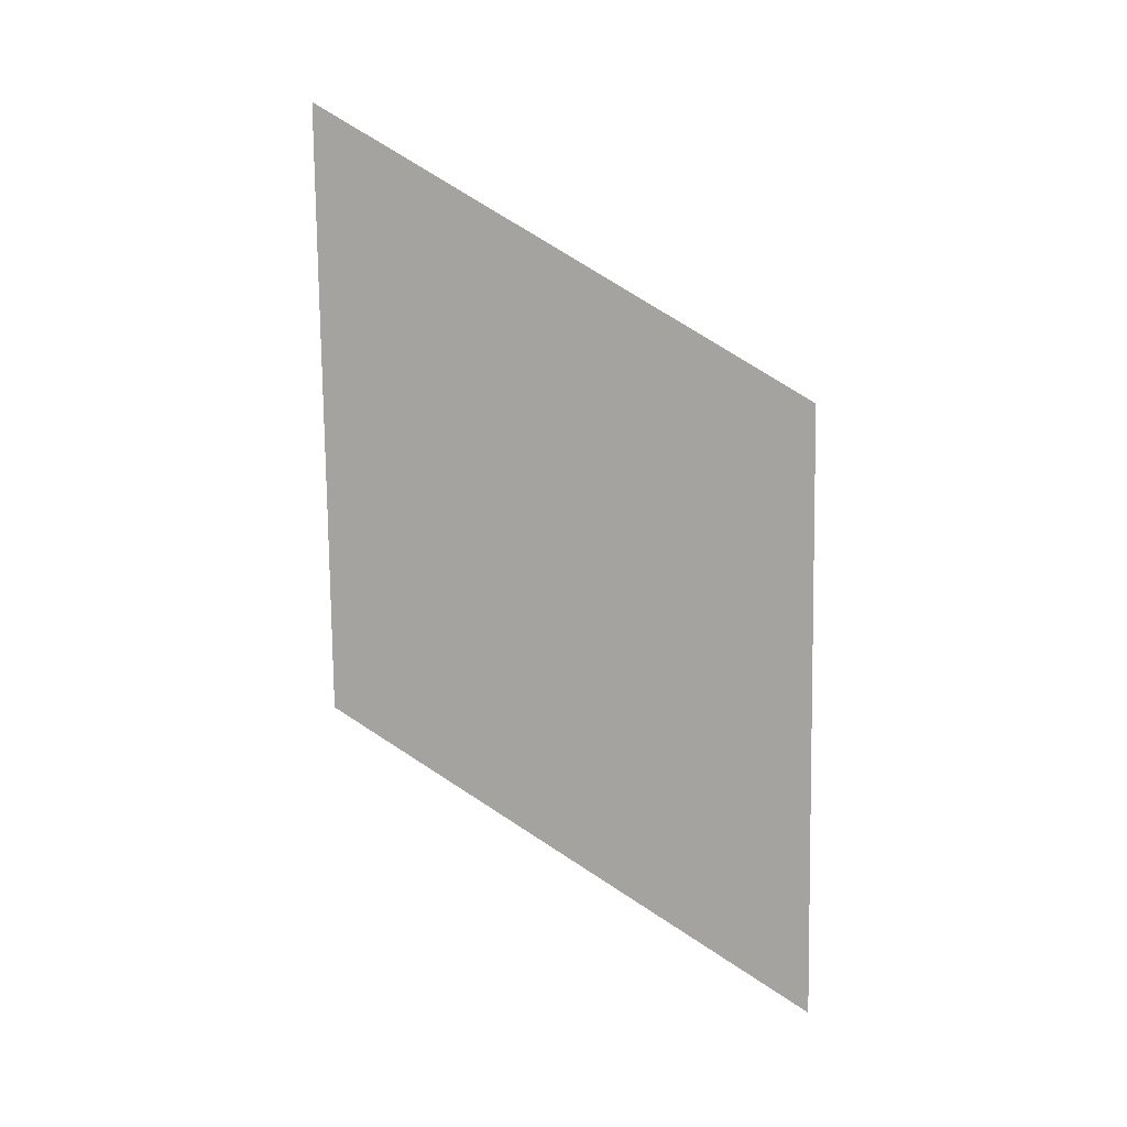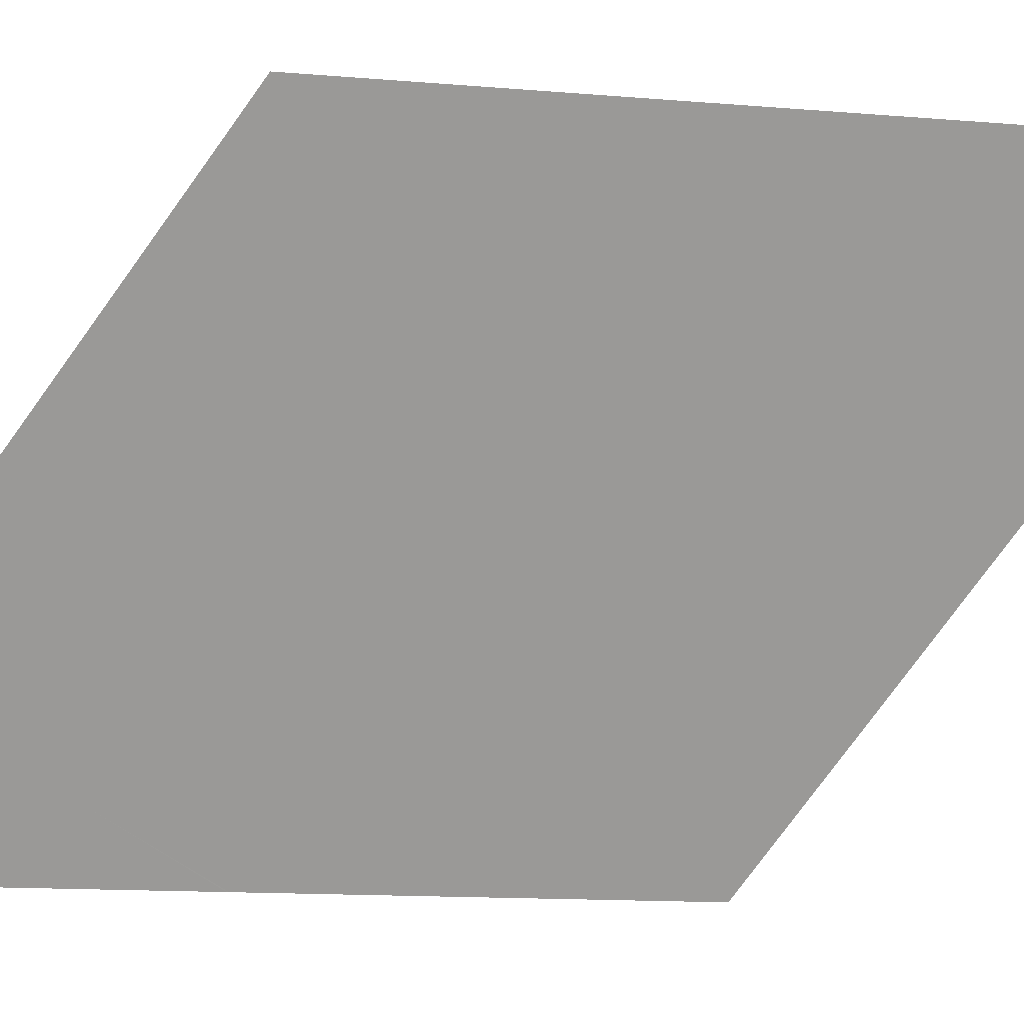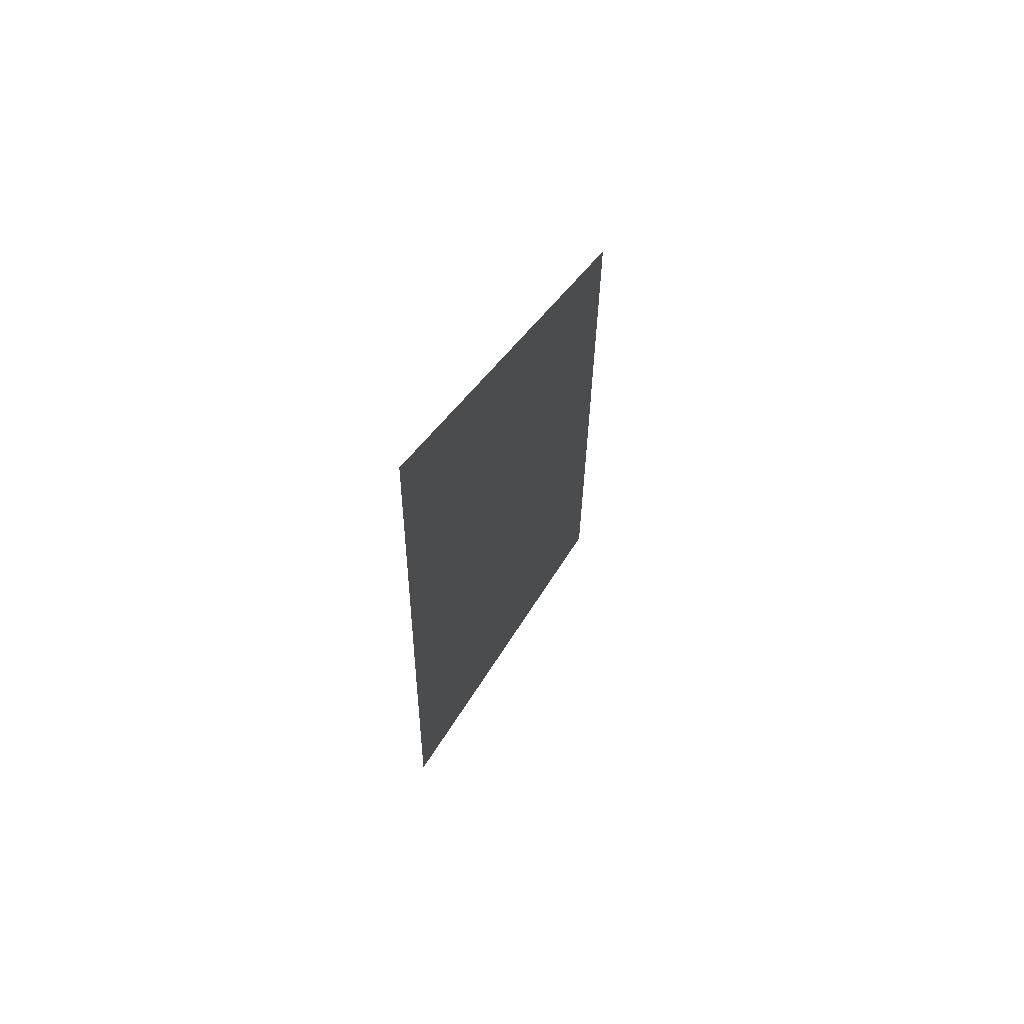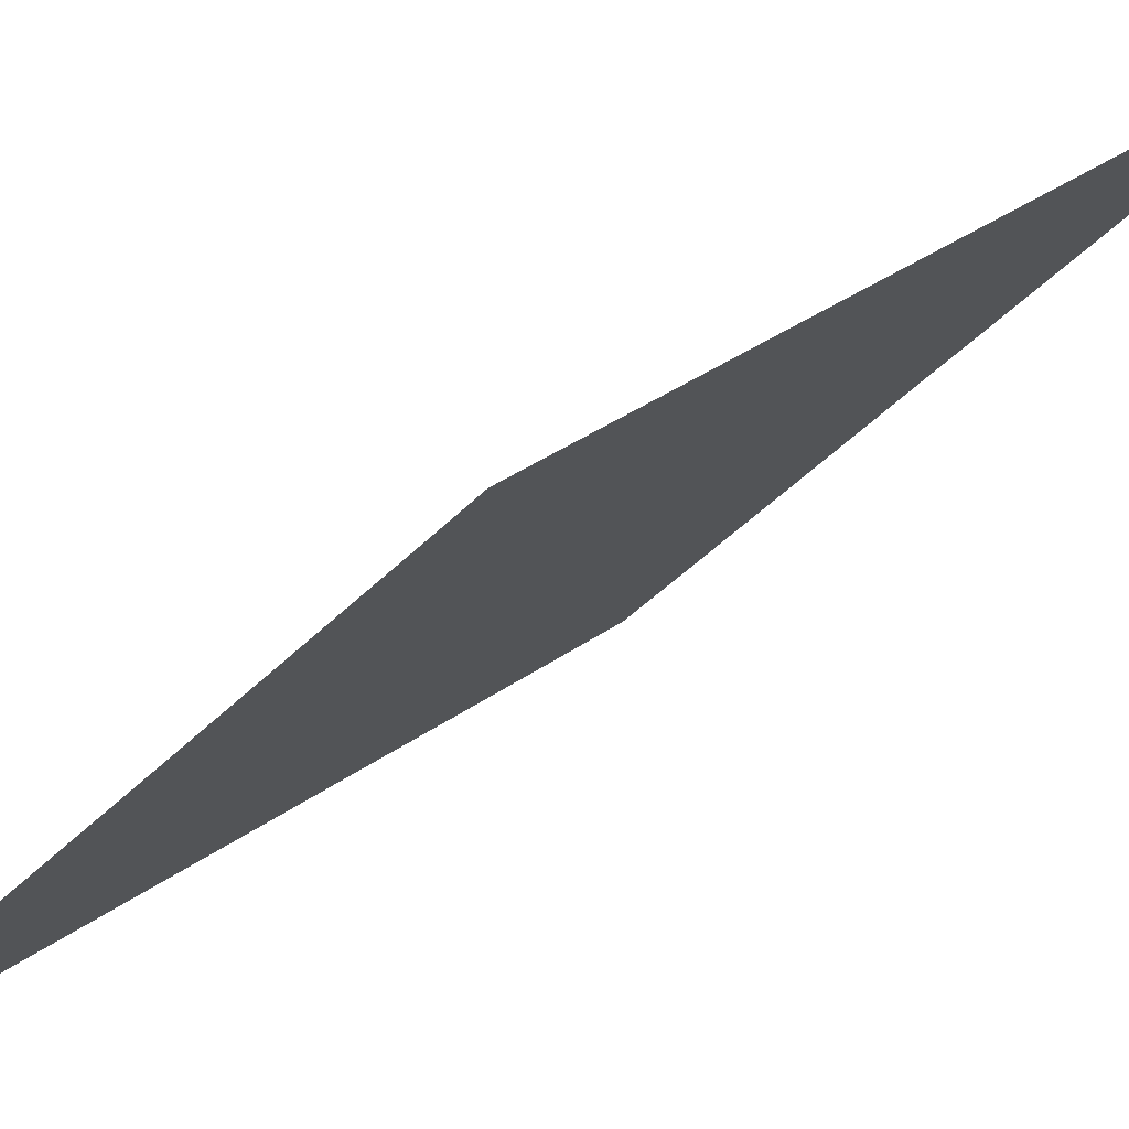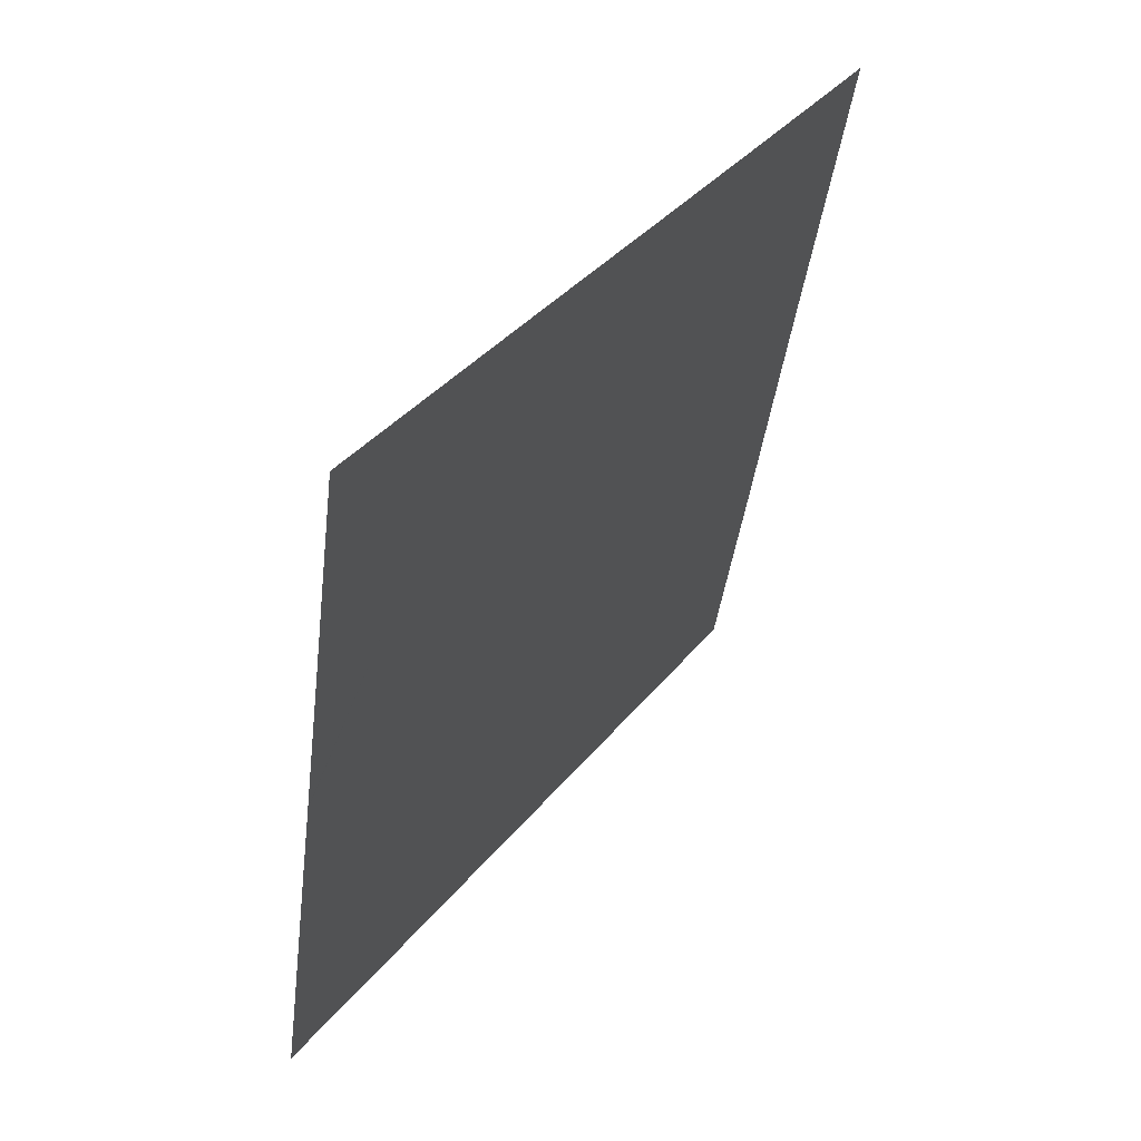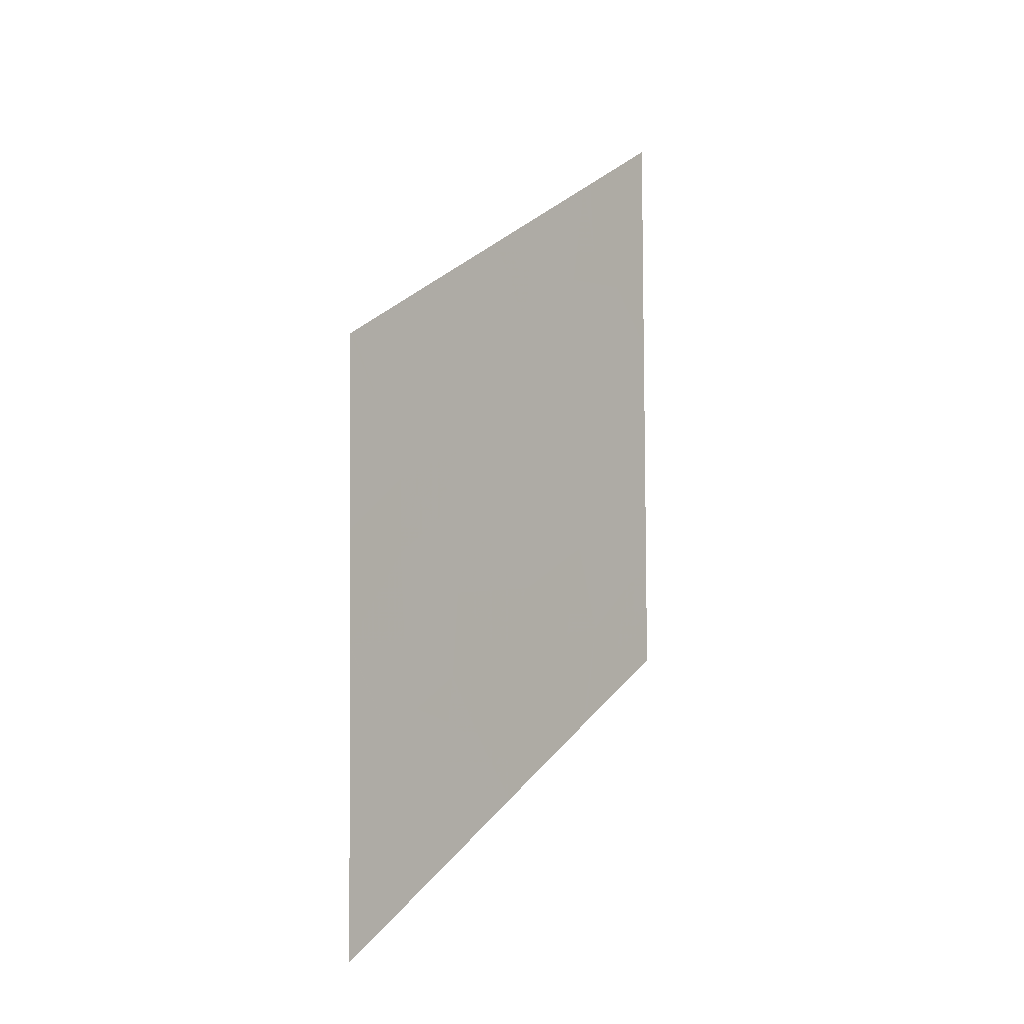
<metadata>
{"format":"obj","ext":"obj","renderer":"f3d","projection":"perspective","resolution":1024,"background":"white","views":[{"elev":11.3,"azim":-41.9,"up":"+Z"},{"elev":-11.8,"azim":-103.3,"up":"+Y"},{"elev":58.1,"azim":-124.8,"up":"+Z"},{"elev":38.5,"azim":-132.4,"up":"+Y"},{"elev":-28.9,"azim":173.9,"up":"+Y"},{"elev":-3.1,"azim":72.4,"up":"+Z"}]}
</metadata>
<code>
v 15.38 21.96 4.666
v 15.04 22.49 4.623
v 15.16 22.29 5.021
v 14.69 23 5.736
v 14.93 22.63 6.05
v 14.9 22.68 5.592
v 15.58 21.62 5.197
v 15.39 21.92 5.144
v 15 22.54 5.232
v 15.22 22.18 5.573
v 14.71 23 4.565
v 14.71 23 4.745
v 15.64 21.62 1.524
v 15.75 21.46 1.414
v 15.74 21.47 1.694
v 16.64 20 3.745
v 16.52 20.18 4.016
v 16.35 20.44 3.822
v 16.14 20.79 3.542
v 16.02 20.97 4.07
v 15.08 22.38 6.411
v 15.07 22.41 5.859
v 15.75 21.37 4.405
v 15.96 21.04 4.523
v 15.89 21.13 4.971
v 15.79 21.32 4.036
v 15.34 22.07 2.67
v 15.23 22.22 3.369
v 15.59 21.66 3.04
v 16.62 20 4.825
v 16.6 20.02 4.839
v 16.46 20.27 4.307
v 16.63 20 4.202
v 16.67 20 1.818
v 16.68 20 1.45
v 16.5 20.28 1.546
v 16.64 20 3.433
v 16.37 20.44 3.285
v 15.13 22.3 6.362
v 15.13 22.39 2.72
v 16.69 20 1.004
v 16.37 20.5 0.7698
v 16.45 20.36 1.161
v 16.46 20.33 1.976
v 16.66 20 2.631
v 15.32 22.13 1.86
v 15.24 22.24 1.94
v 15.64 21.61 1.96
v 15.5 21.83 2.275
v 16.11 20.87 2.037
v 16.3 20.58 2.152
v 16.18 20.78 1.747
v 15.95 21.09 3.56
v 15.61 21.61 3.641
v 15.03 22.46 6.464
v 14.9 22.74 3.042
v 14.74 23 3.247
v 14.74 23 3.295
v 15.59 21.59 5.885
v 14.87 22.81 2.314
v 14.75 23 2.444
v 14.74 23 2.712
v 14.97 22.65 2.551
v 16.03 21.02 1.12
v 16.27 20.66 0.8798
v 16.24 20.69 1.323
v 16.7 20 0.5871
v 16.67 20.05 0.4682
v 16.57 20.19 0.563
v 15.22 22.21 4.137
v 15.49 21.79 4.212
v 16.19 20.66 5.268
v 16.19 20.68 4.663
v 15.77 21.4 2.529
v 16.04 20.97 2.998
v 14.7 23 5.566
v 16.08 20.91 2.375
v 16.36 20.47 2.657
v 16.7 20 0.4344
v 15.92 21.18 1.871
v 14.72 23 3.96
v 14.73 23 3.325
v 14.98 22.6 3.827
v 14.94 22.68 3.398
v 14.7 23 5.143
v 15.05 22.5 3.531
v 15.74 21.36 5.73
v 15.51 21.72 5.5
v 14.68 23 6.365
v 15.21 22.28 1.966
v 14.68 23 6.827
v 16.66 20 2.616
v 16.66 20 2.626
v 16.14 20.73 5.315
f 3 2 1
f 6 5 4
f 1 7 8
f 6 9 10
f 2 12 11
f 15 13 14
f 18 16 17
f 20 19 18
f 22 21 5
f 5 6 22
f 25 23 24
f 26 20 23
f 29 28 27
f 32 30 31
f 32 33 30
f 36 35 34
f 18 37 16
f 18 38 37
f 22 39 21
f 22 10 39
f 40 27 28
f 43 41 35
f 43 42 41
f 36 34 44
f 38 45 37
f 49 47 46
f 46 48 49
f 52 51 50
f 26 53 20
f 26 54 53
f 27 47 49
f 5 21 55
f 58 57 56
f 10 9 3
f 10 59 39
f 63 61 60
f 63 62 61
f 66 64 65
f 69 68 67
f 71 1 70
f 73 31 72
f 75 29 74
f 6 4 76
f 48 46 13
f 38 18 19
f 78 75 77
f 67 68 79
f 69 67 41
f 41 42 69
f 52 14 64
f 52 80 14
f 16 33 17
f 33 32 17
f 65 42 43
f 28 71 70
f 28 54 71
f 84 81 82
f 84 83 81
f 9 85 12
f 9 6 85
f 84 86 83
f 83 2 11
f 83 70 2
f 3 1 8
f 8 10 3
f 9 12 2
f 2 3 9
f 88 87 59
f 59 10 88
f 89 5 55
f 89 4 5
f 40 56 63
f 40 90 47
f 47 27 40
f 28 70 83
f 91 89 55
f 23 20 24
f 63 60 90
f 18 17 32
f 15 48 13
f 77 80 50
f 36 43 35
f 15 80 48
f 44 34 92
f 66 65 43
f 43 36 66
f 52 50 80
f 29 54 28
f 51 52 44
f 44 92 93
f 93 51 44
f 78 45 38
f 38 75 78
f 78 51 93
f 78 77 51
f 78 93 45
f 22 6 10
f 74 49 48
f 26 23 71
f 71 54 26
f 84 82 58
f 6 76 85
f 73 18 32
f 73 20 18
f 62 56 57
f 62 63 56
f 88 7 87
f 70 1 2
f 24 20 73
f 25 94 87
f 23 7 1
f 23 25 7
f 29 53 54
f 29 75 53
f 77 75 74
f 73 32 31
f 40 84 56
f 40 28 84
f 40 63 90
f 73 25 24
f 28 86 84
f 77 50 51
f 15 14 80
f 25 72 94
f 25 73 72
f 74 48 80
f 80 77 74
f 83 11 81
f 23 1 71
f 66 52 64
f 88 8 7
f 88 10 8
f 84 58 56
f 53 19 20
f 66 44 52
f 66 36 44
f 74 27 49
f 74 29 27
f 25 87 7
f 28 83 86
f 53 75 19
f 38 19 75

</code>
